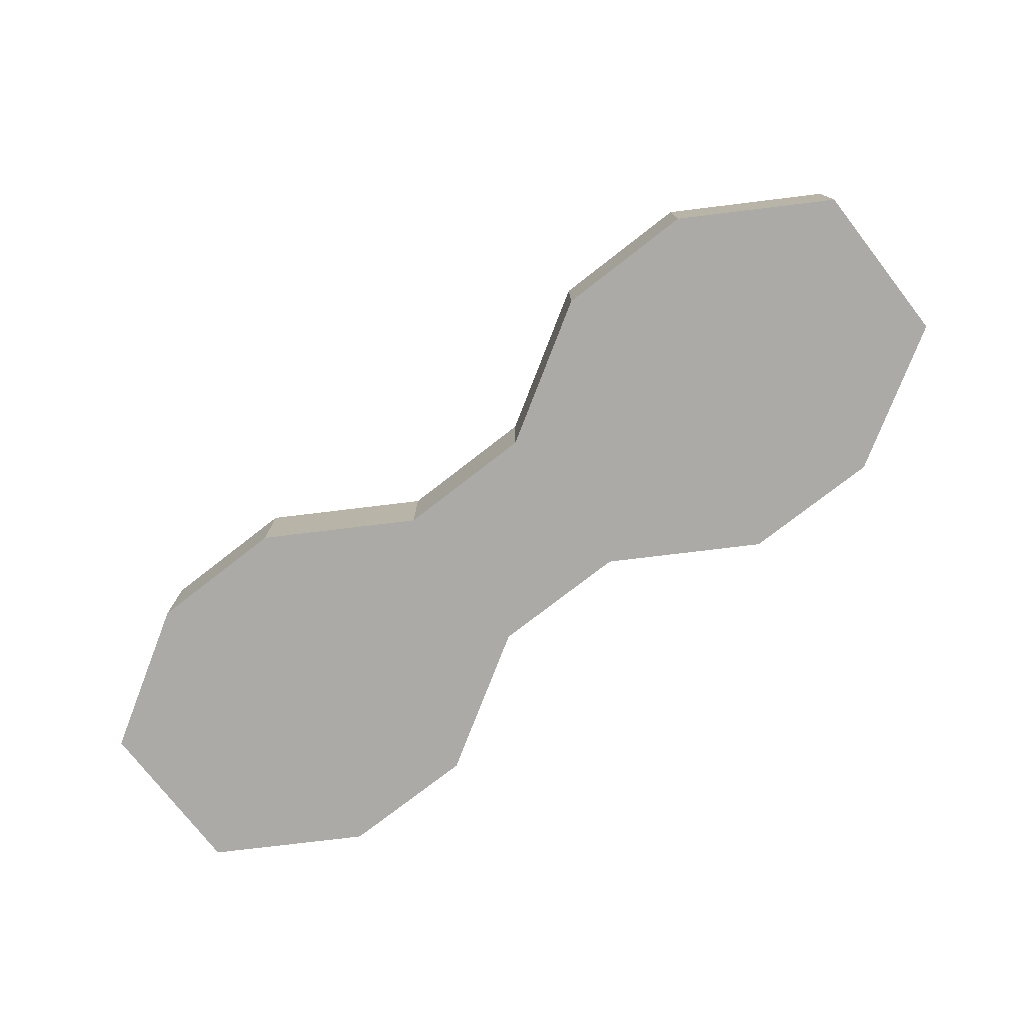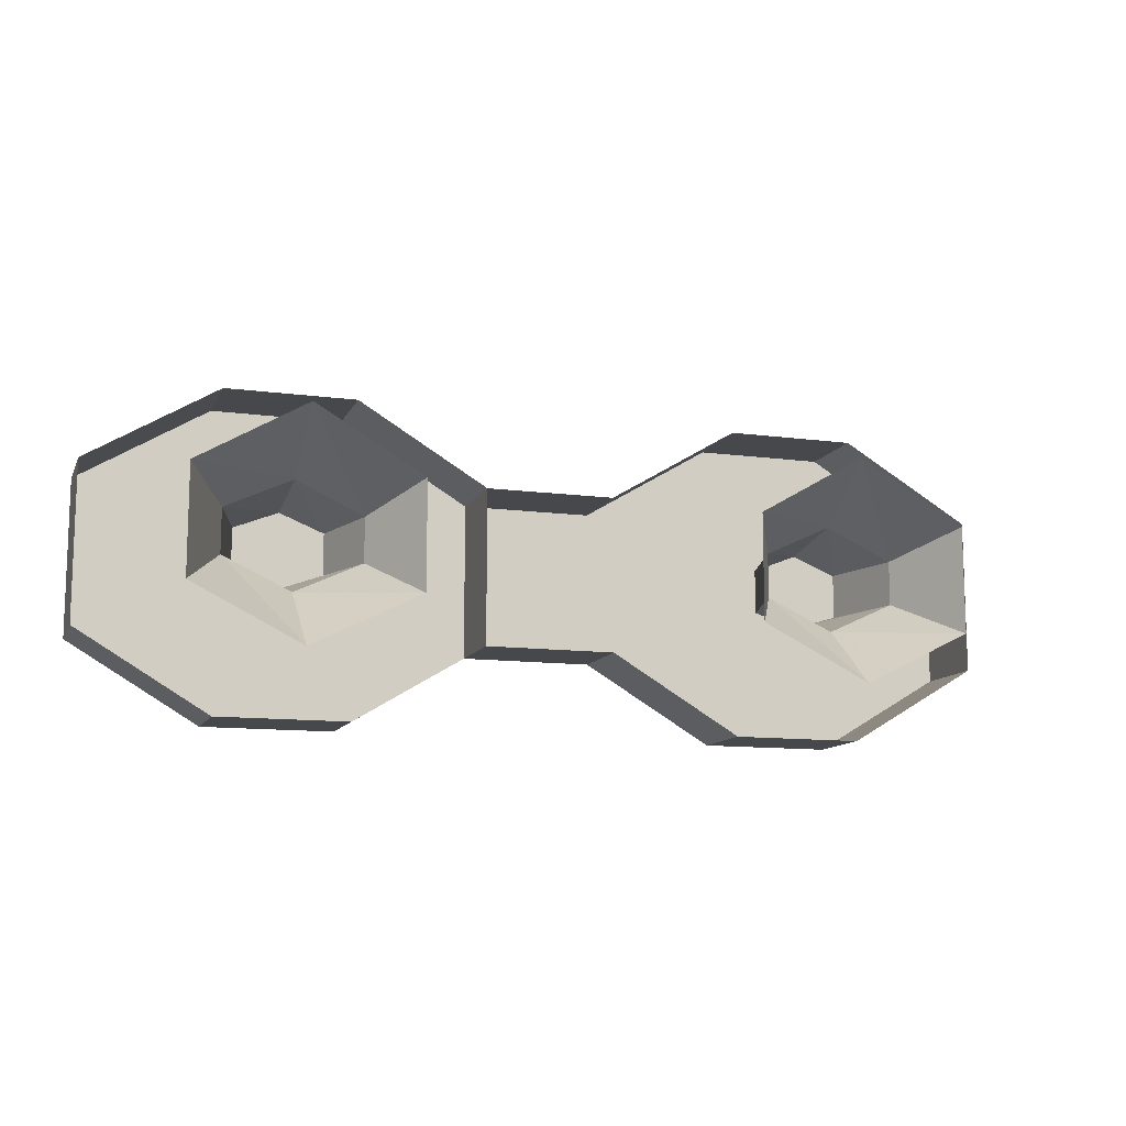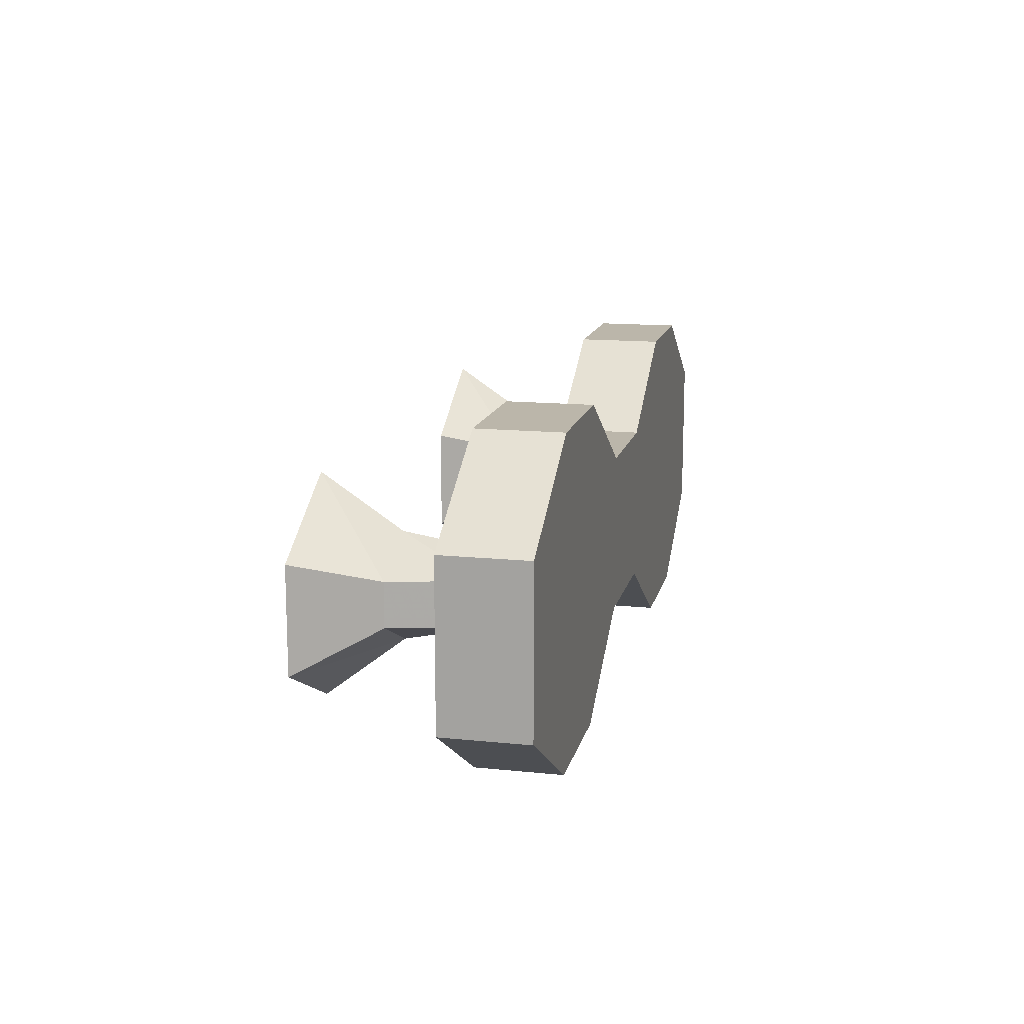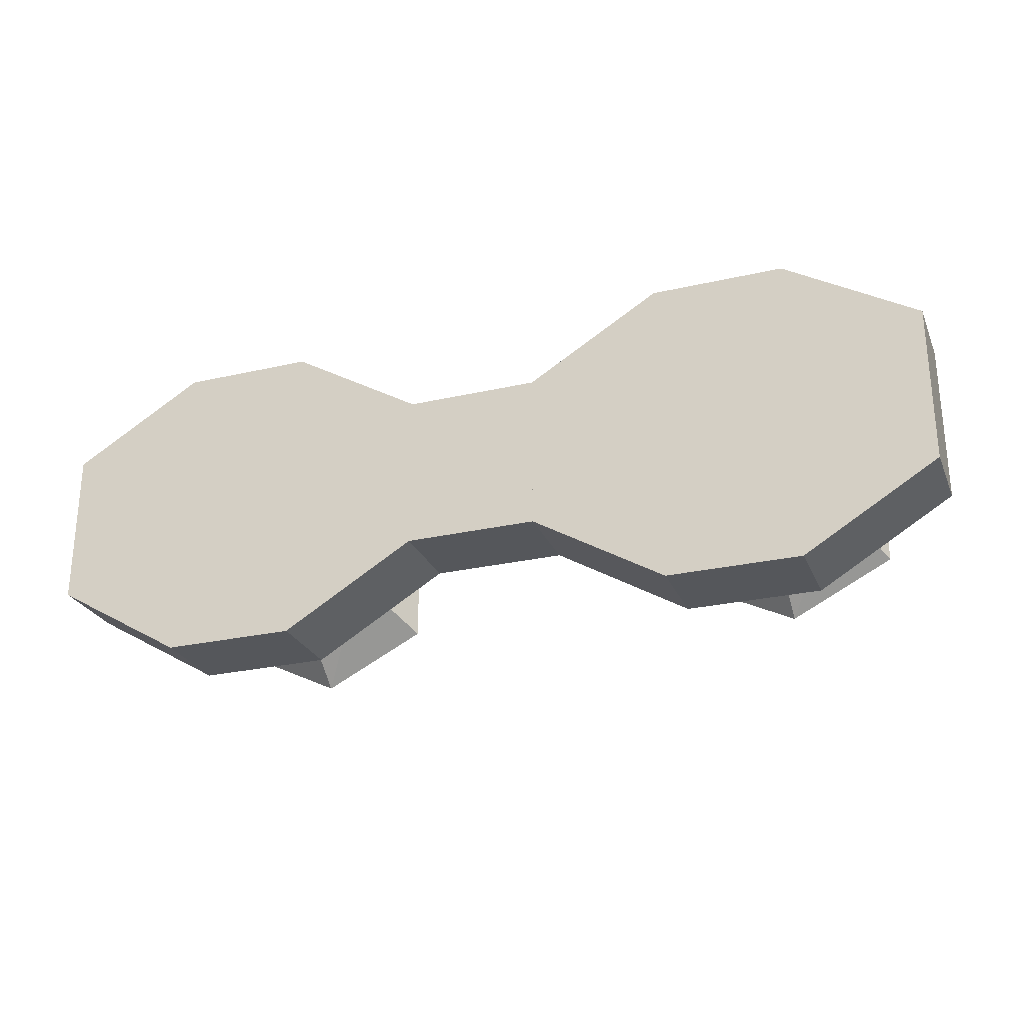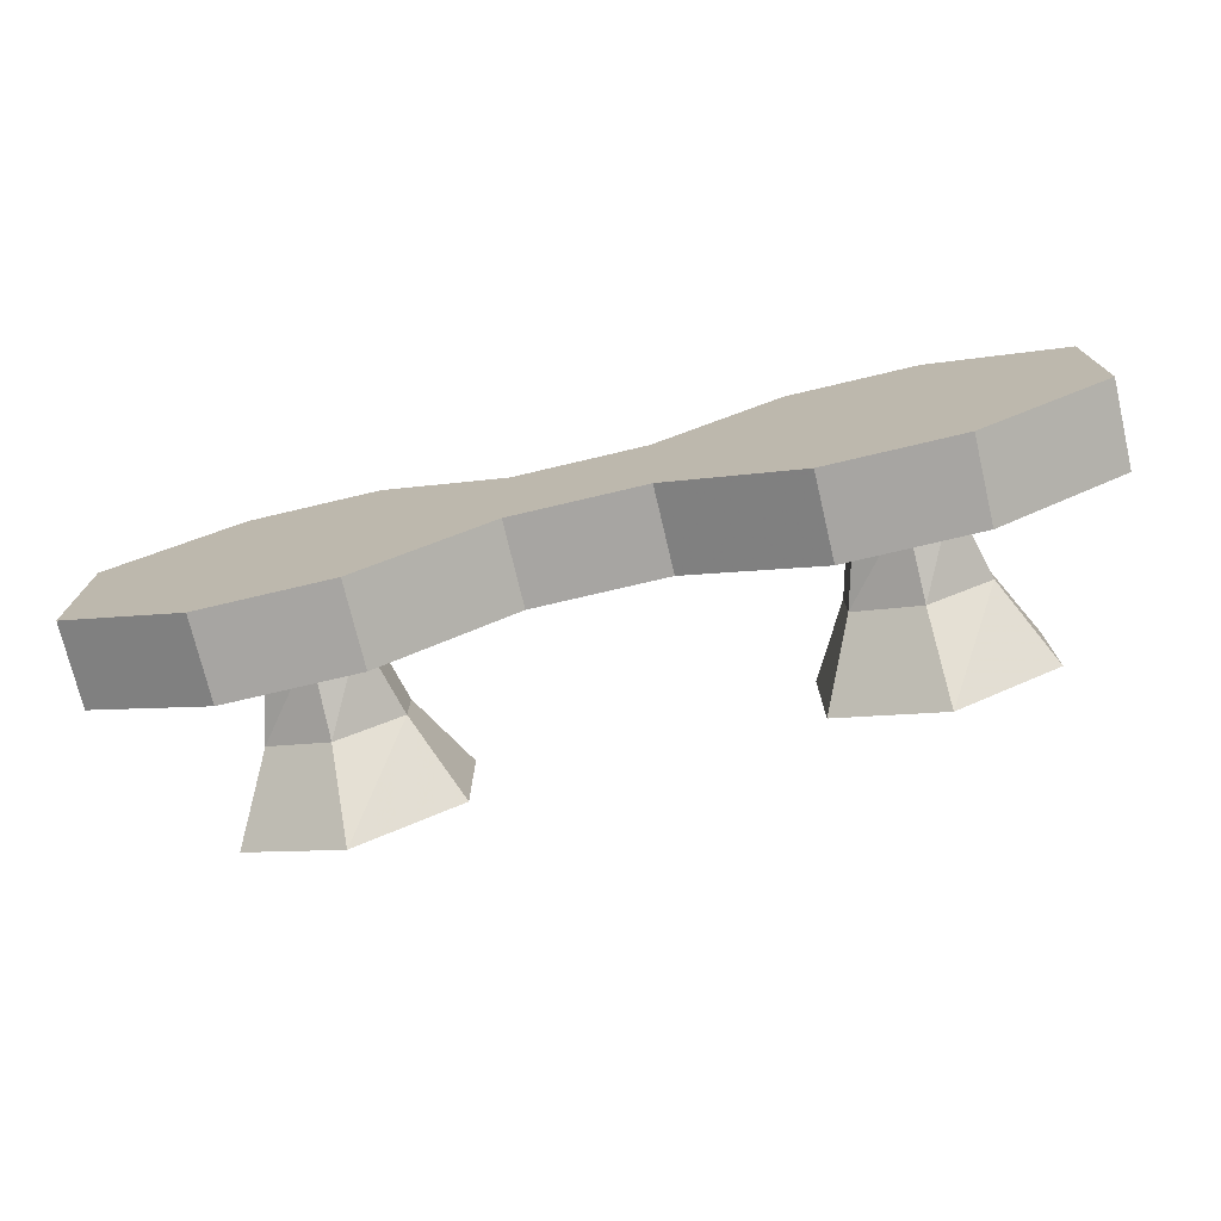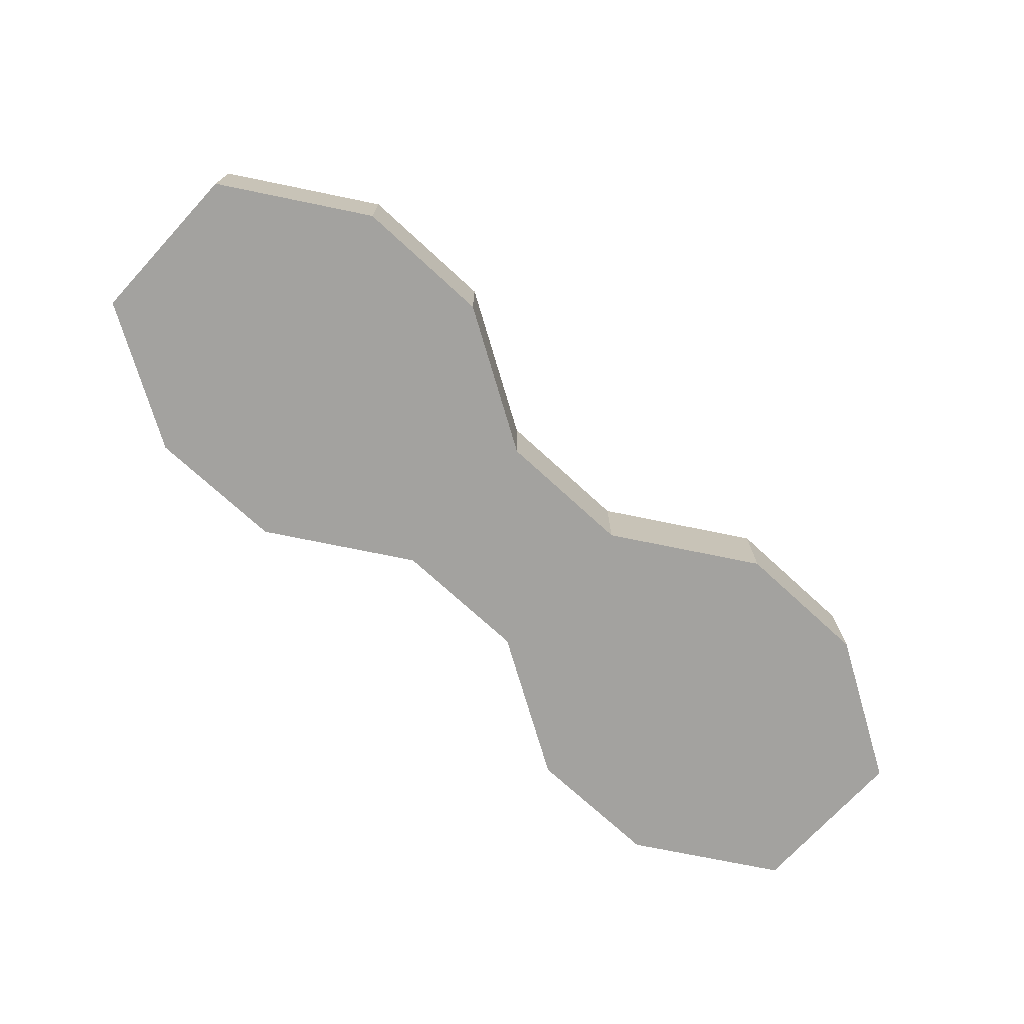
<metadata>
{"format":"obj","ext":"obj","renderer":"f3d","projection":"perspective","resolution":1024,"background":"white","views":[{"elev":-76.0,"azim":37.9,"up":"+Y"},{"elev":-11.6,"azim":162.1,"up":"+Z"},{"elev":14.1,"azim":-77.2,"up":"+Z"},{"elev":-26.5,"azim":19.8,"up":"+Z"},{"elev":-73.9,"azim":13.3,"up":"+Z"},{"elev":-72.6,"azim":-42.6,"up":"+Y"}]}
</metadata>
<code>
v -0.5859 -0.1406 0.02344
v -0.5859 -0.1406 -0.05469
v -0.5469 -0.2891 -0.05469
v -0.5469 -0.2891 0.02344
v -0.4688 -0.1406 0.07812
v -0.4688 0 0.1719
v -0.6562 0 0.0625
v -0.6562 0 -0.125
v -0.4688 -0.1406 -0.1094
v -0.4688 -0.2891 -0.07812
v -0.3516 -0.1406 -0.05469
v -0.3906 -0.2891 -0.05469
v -0.3516 -0.1406 0.02344
v -0.3906 -0.2891 0.02344
v -0.4688 -0.2891 0.05469
v -0.4688 0 -0.2188
v -0.2812 0 -0.125
v -0.2812 0 0.0625
v 0.3672 -0.1406 0.03906
v 0.3672 -0.1406 -0.03906
v 0.4062 -0.2891 -0.03906
v 0.4062 -0.2891 0.03906
v 0.4844 -0.1406 0.09375
v 0.4844 0 0.1875
v 0.2969 0 0.07812
v 0.2969 0 -0.1094
v 0.4844 -0.1406 -0.09375
v 0.4844 -0.2891 -0.0625
v 0.6016 -0.1406 -0.03906
v 0.5625 -0.2891 -0.03906
v 0.6016 -0.1406 0.03906
v 0.5625 -0.2891 0.03906
v 0.4844 -0.2891 0.07031
v 0.4844 0 -0.2031
v 0.6719 0 -0.1094
v 0.6719 0 0.07812
v 0.1172 -0.4375 0.1406
v -0.1172 -0.4375 0.1406
v -0.1172 -0.4375 -0.1406
v 0.1172 -0.4375 -0.1406
v 0.8203 -0.4375 0.1406
v 0.5859 -0.4375 0.2812
v 0.3516 -0.4375 0.2812
v 0.1172 -0.2891 0.1406
v -0.1172 -0.2891 0.1406
v -0.3516 -0.2891 0.2812
v -0.3516 -0.4375 0.2812
v -0.8203 -0.4375 0.1406
v -0.8203 -0.4375 -0.1406
v -0.5859 -0.4375 -0.2812
v -0.3516 -0.4375 -0.2812
v -0.1172 -0.2891 -0.1406
v 0.1172 -0.2891 -0.1406
v 0.8203 -0.4375 -0.1406
v 0.8203 -0.2891 0.1406
v 0.5859 -0.2891 0.2812
v 0.3516 -0.2891 0.2812
v -0.5859 -0.4375 0.2812
v -0.8203 -0.2891 0.1406
v -0.8203 -0.2891 -0.1406
v -0.5859 -0.2891 -0.2812
v -0.3516 -0.2891 -0.2812
v 0.3516 -0.4375 -0.2812
v 0.5859 -0.4375 -0.2812
v 0.8203 -0.2891 -0.1406
v -0.5859 -0.2891 0.2812
v 0.5859 -0.2891 -0.2812
v 0.3516 -0.2891 -0.2812
f 1 2 3
f 1 3 4
f 1 4 5
f 1 5 6
f 1 6 7
f 1 7 2
f 2 7 8
f 2 8 9
f 2 9 10
f 2 10 3
f 9 11 12
f 9 12 10
f 11 13 14
f 11 14 12
f 13 5 15
f 13 15 14
f 5 4 15
f 8 16 9
f 9 16 11
f 11 16 17
f 11 17 13
f 13 17 18
f 13 18 5
f 5 18 6
f 19 20 21
f 19 21 22
f 19 22 23
f 19 23 24
f 19 24 25
f 19 25 20
f 20 25 26
f 20 26 27
f 20 27 28
f 20 28 21
f 27 29 30
f 27 30 28
f 29 31 32
f 29 32 30
f 31 23 33
f 31 33 32
f 23 22 33
f 26 34 27
f 27 34 29
f 29 34 35
f 29 35 31
f 31 35 36
f 31 36 23
f 23 36 24
f 37 38 39
f 37 39 40
f 37 40 41
f 37 41 42
f 37 42 43
f 38 47 48
f 38 48 49
f 38 49 39
f 39 49 50
f 39 50 51
f 40 54 41
f 48 47 58
f 54 40 63
f 54 63 64
f 37 43 44
f 37 44 38
f 38 44 45
f 38 45 46
f 38 46 47
f 39 51 52
f 39 52 40
f 40 52 53
f 40 53 37
f 37 53 44
f 41 54 55
f 41 55 56
f 41 56 42
f 42 56 57
f 42 57 43
f 43 57 44
f 48 58 59
f 48 59 60
f 48 60 49
f 49 60 61
f 49 61 50
f 50 61 62
f 50 62 51
f 51 62 52
f 54 64 65
f 54 65 55
f 59 58 66
f 66 58 47
f 66 47 46
f 65 64 67
f 67 64 63
f 67 63 68
f 68 63 40
f 68 40 53

</code>
